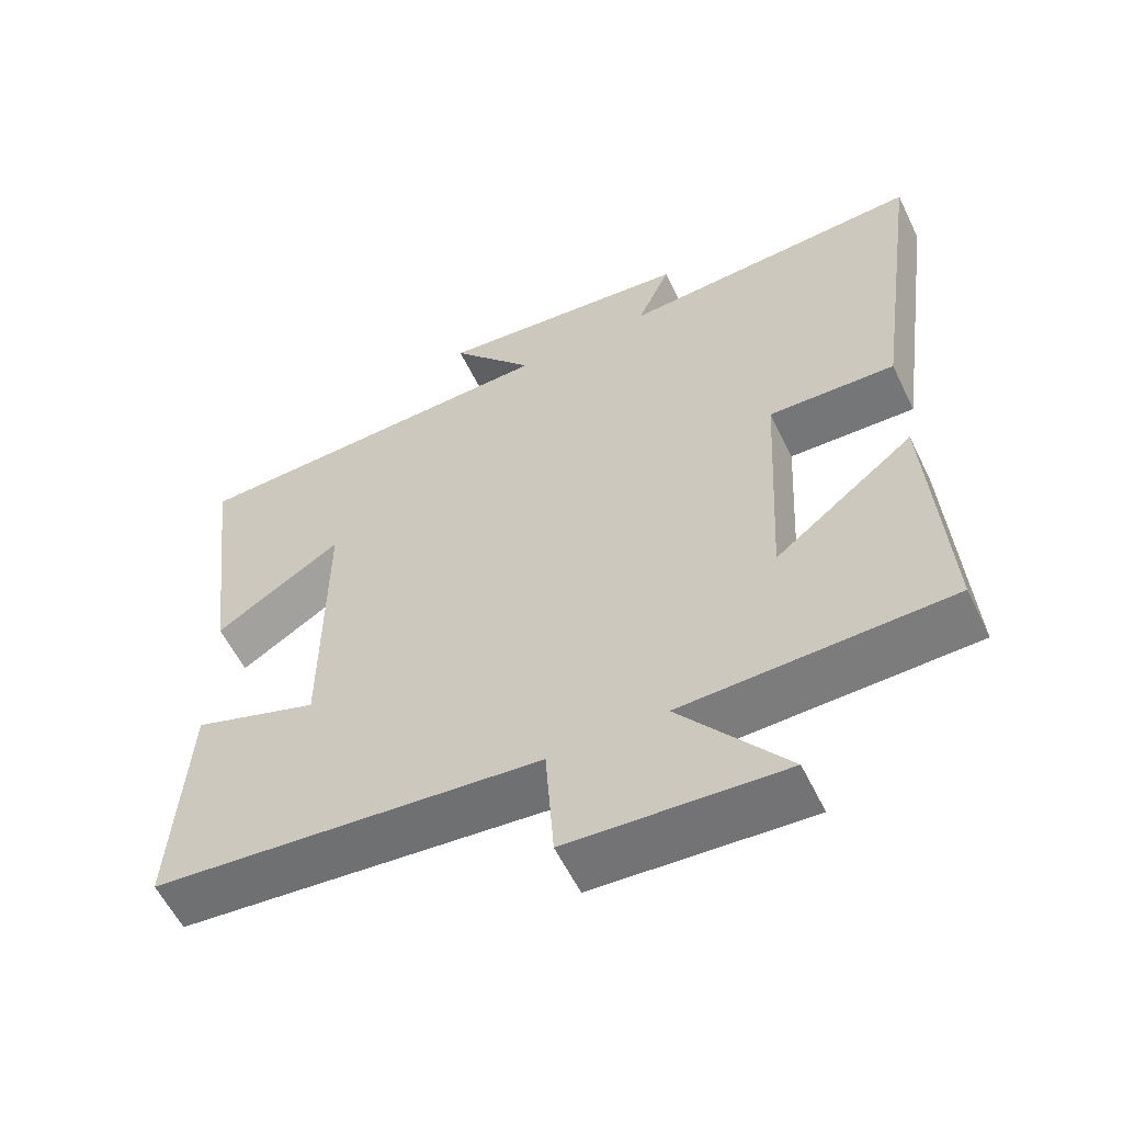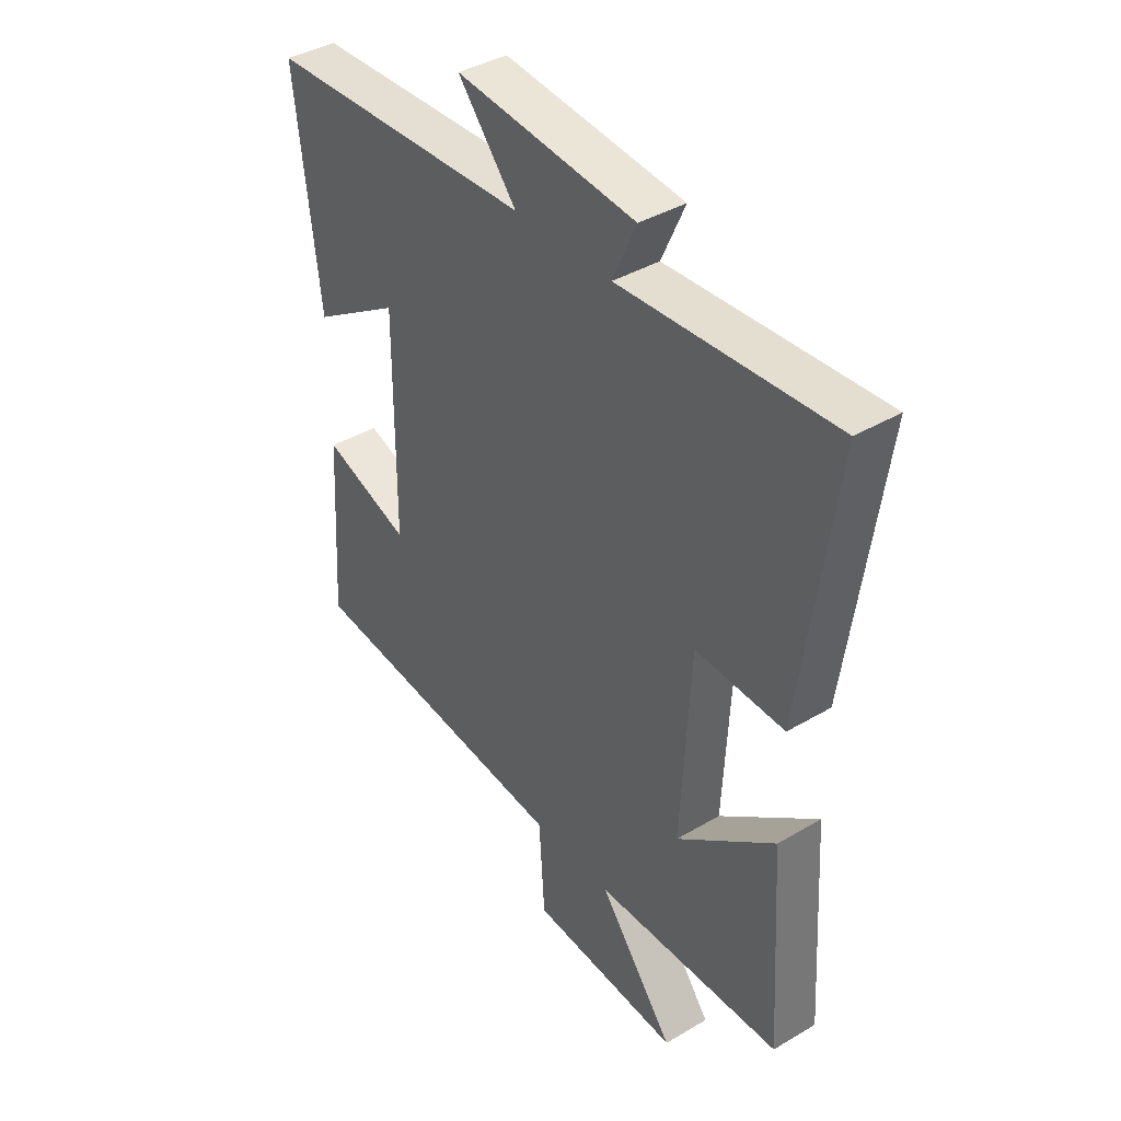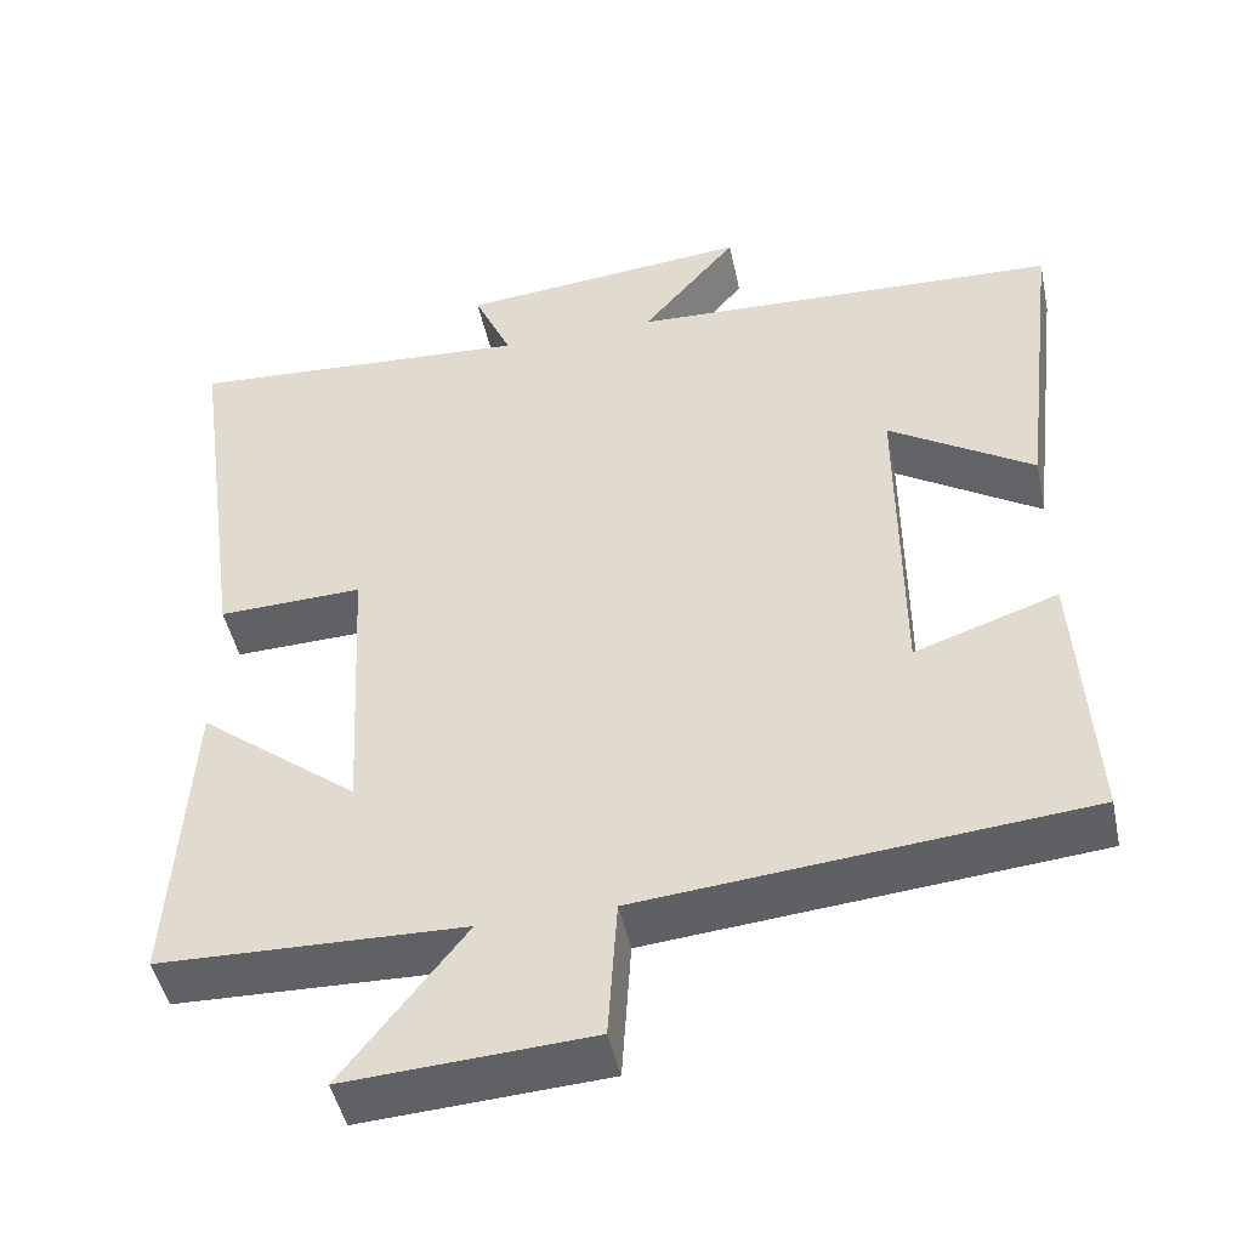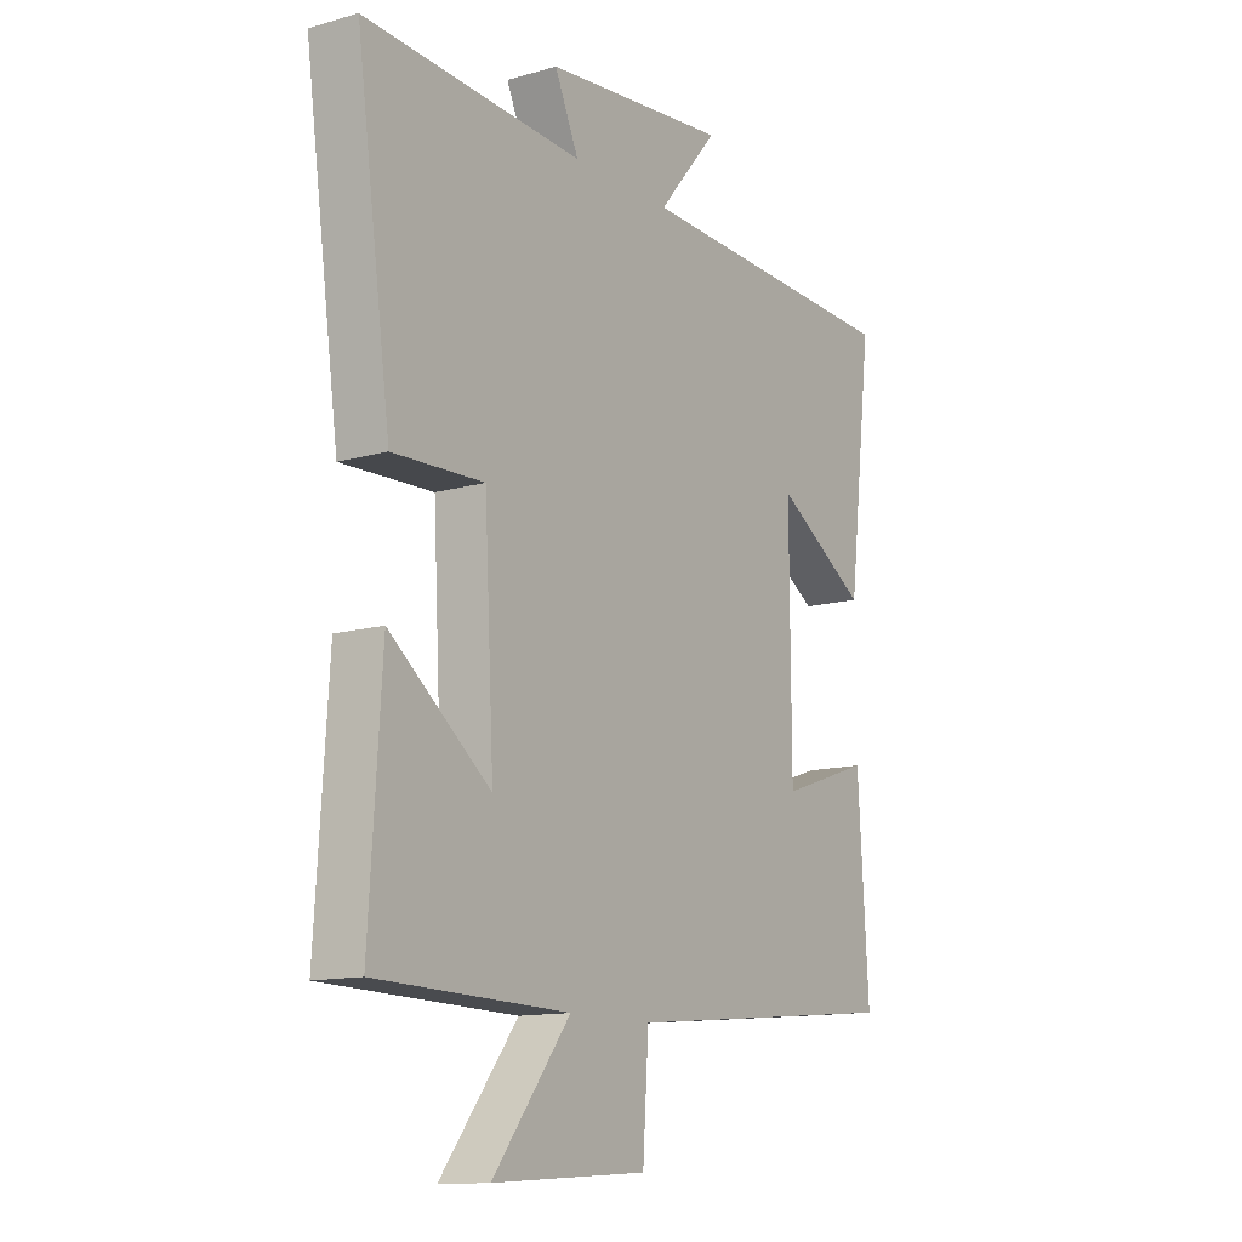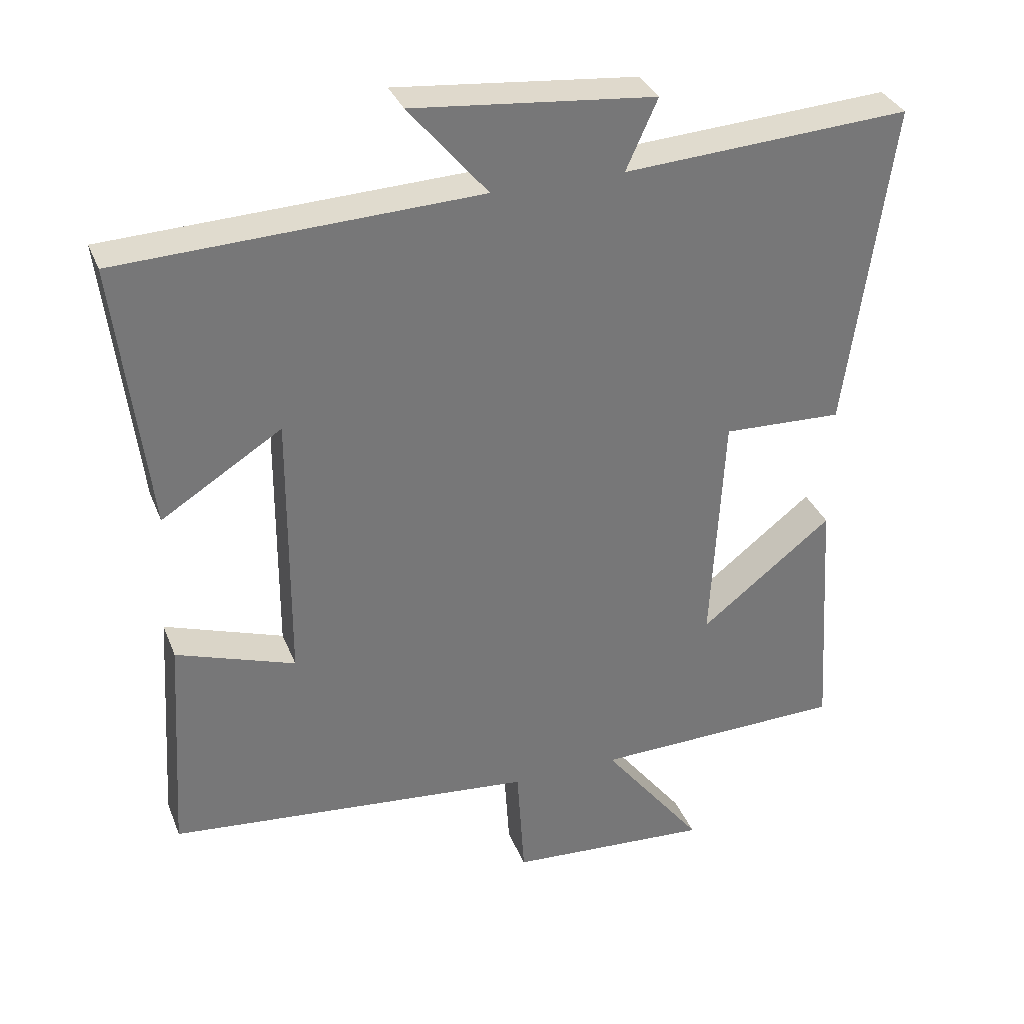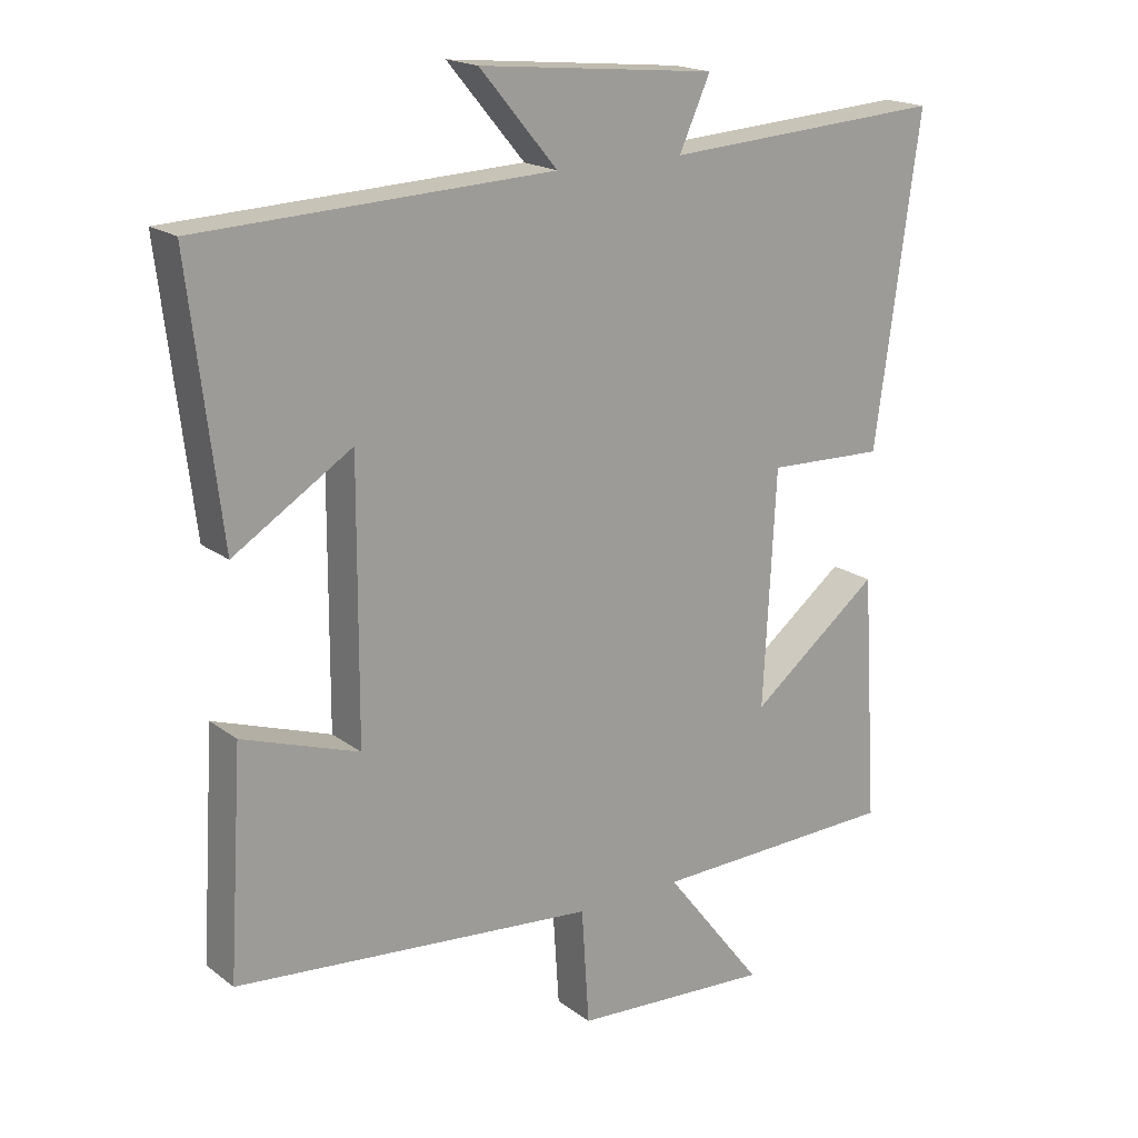
<metadata>
{"format":"obj","ext":"obj","renderer":"f3d","projection":"perspective","resolution":1024,"background":"white","views":[{"elev":-57.9,"azim":25.7,"up":"+Z"},{"elev":39.5,"azim":53.6,"up":"+Z"},{"elev":-46.7,"azim":-168.1,"up":"+Z"},{"elev":-12.8,"azim":123.6,"up":"+Z"},{"elev":33.4,"azim":-19.6,"up":"+Z"},{"elev":18.6,"azim":-35.7,"up":"+Z"}]}
</metadata>
<code>
v -0.52 0.07 -0.451
v -0.5 0.07 -0.129
v -0.33 0.07 -0.187
v -0.328 0.07 0.203
v -0.5 0.07 0.095
v -0.546 0.07 0.479
v -0.033 0.07 0.5
v -0.146 0.07 0.634
v 0.2 0.07 0.6
v 0.155 0.07 0.5
v 0.565 0.07 0.526
v 0.5 0.07 0.058
v 0.329 0.07 0.064
v 0.311 0.07 -0.276
v 0.5 0.07 -0.128
v 0.523 0.07 -0.49
v 0.162 0.07 -0.5
v 0.307 0.07 -0.686
v 0.017 0.07 -0.668
v 0.006 0.07 -0.5
v -0.52 0 -0.451
v -0.5 0 -0.129
v -0.33 0 -0.187
v -0.328 0 0.203
v -0.5 0 0.095
v -0.546 0 0.479
v -0.033 0 0.5
v -0.146 0 0.634
v 0.2 0 0.6
v 0.155 0 0.5
v 0.565 0 0.526
v 0.5 0 0.058
v 0.329 0 0.064
v 0.311 0 -0.276
v 0.5 0 -0.128
v 0.523 0 -0.49
v 0.162 0 -0.5
v 0.307 0 -0.686
v 0.017 0 -0.668
v 0.006 0 -0.5
f 17 18 19 20
f 14 15 16 17
f 13 14 17 20
f 10 11 12 13
f 10 13 20
f 7 8 9 10
f 4 5 6 7
f 3 4 7 10
f 20 1 2 3
f 3 10 20
f 40 39 38 37
f 37 36 35 34
f 40 37 34 33
f 33 32 31 30
f 40 33 30
f 30 29 28 27
f 27 26 25 24
f 30 27 24 23
f 23 22 21 40
f 40 30 23
f 1 21 22 2
f 2 22 23 3
f 3 23 24 4
f 4 24 25 5
f 5 25 26 6
f 6 26 27 7
f 7 27 28 8
f 8 28 29 9
f 9 29 30 10
f 10 30 31 11
f 11 31 32 12
f 12 32 33 13
f 13 33 34 14
f 14 34 35 15
f 15 35 36 16
f 16 36 37 17
f 17 37 38 18
f 18 38 39 19
f 19 39 40 20
f 20 40 21 1

</code>
